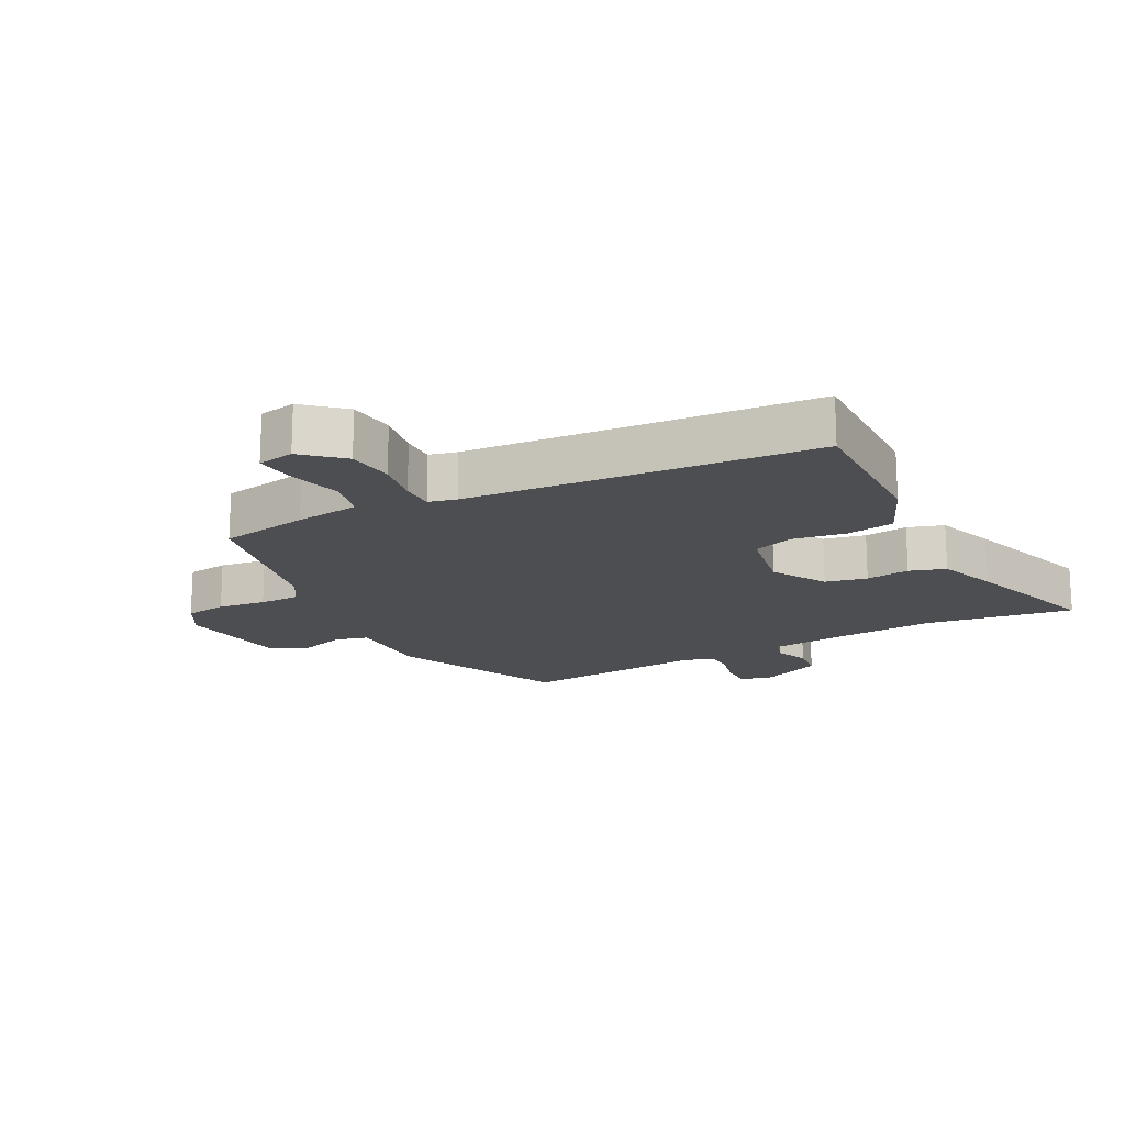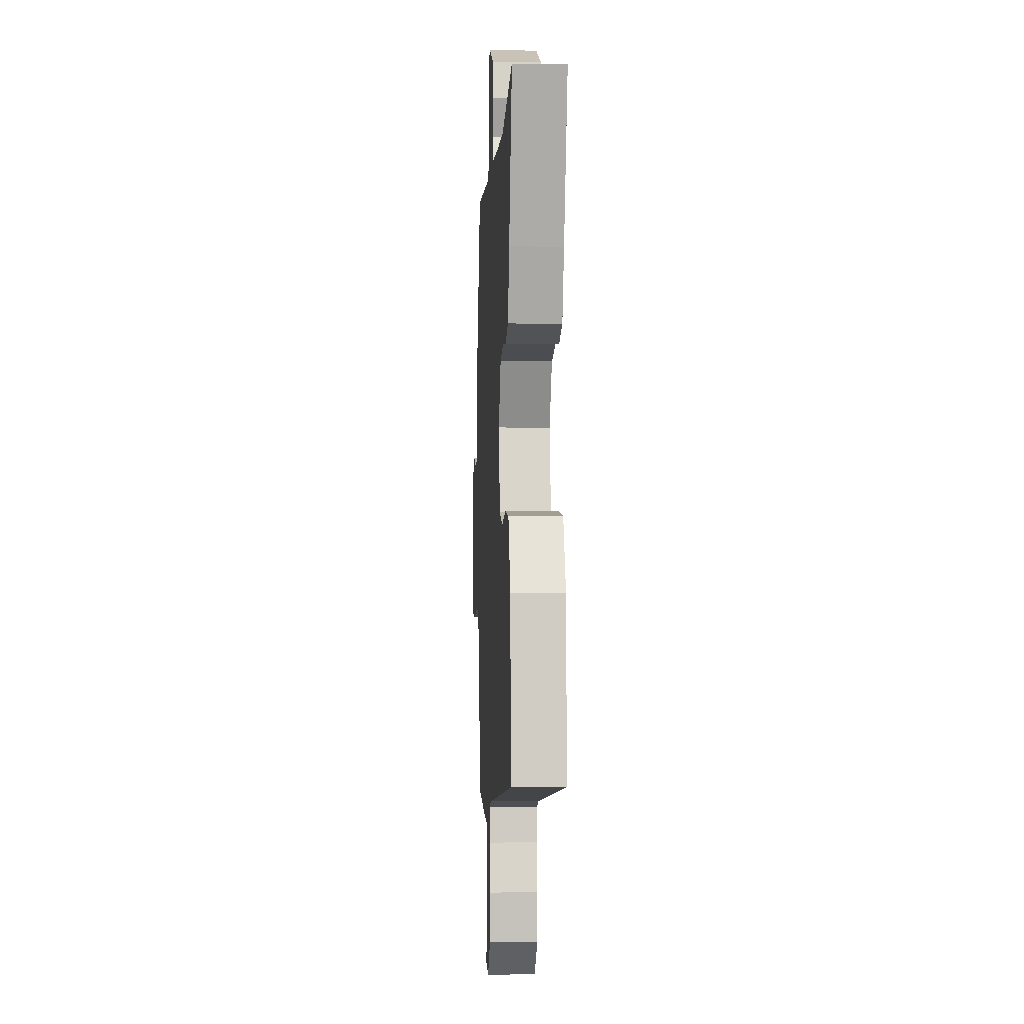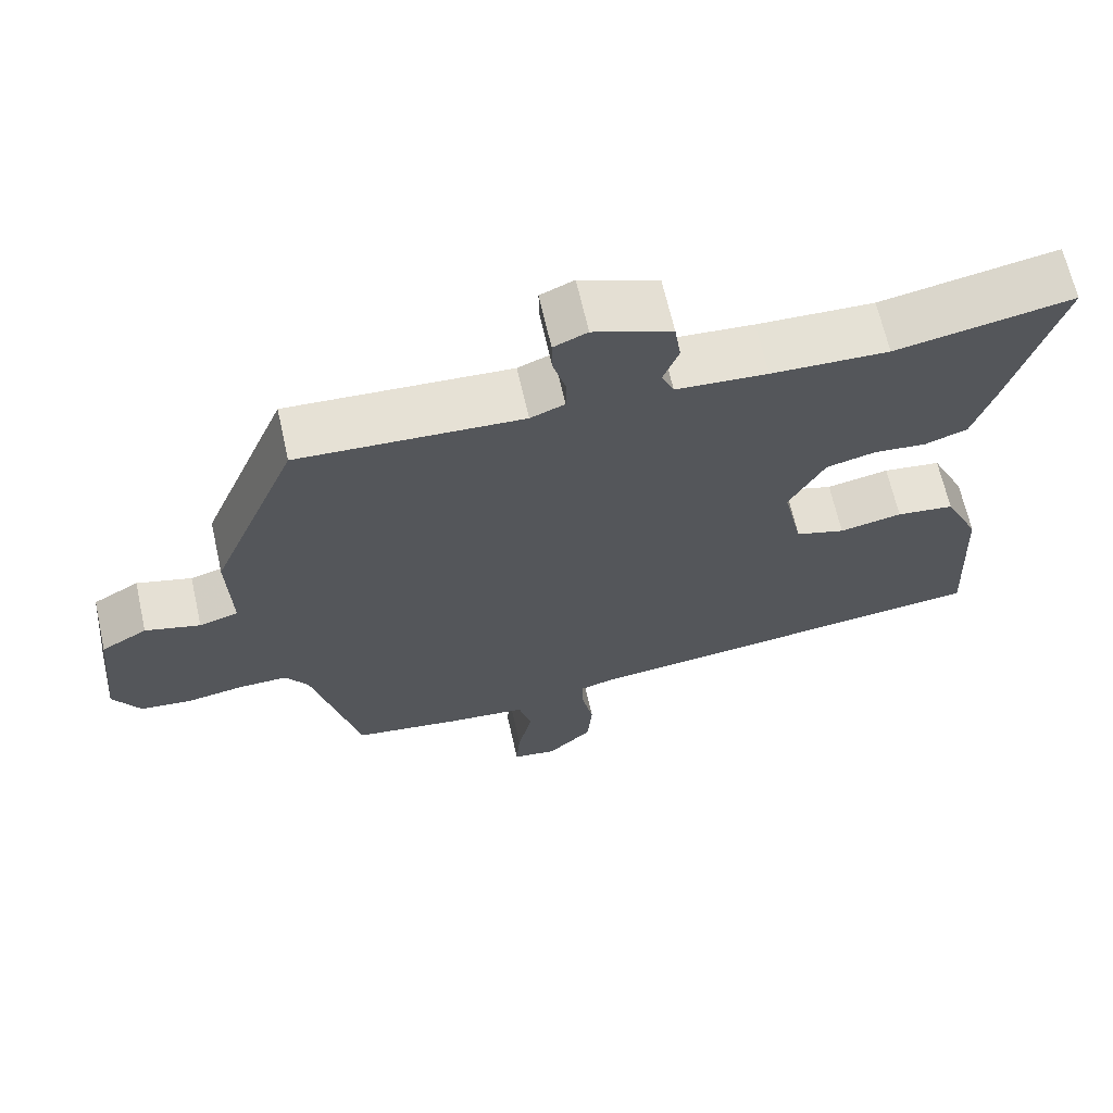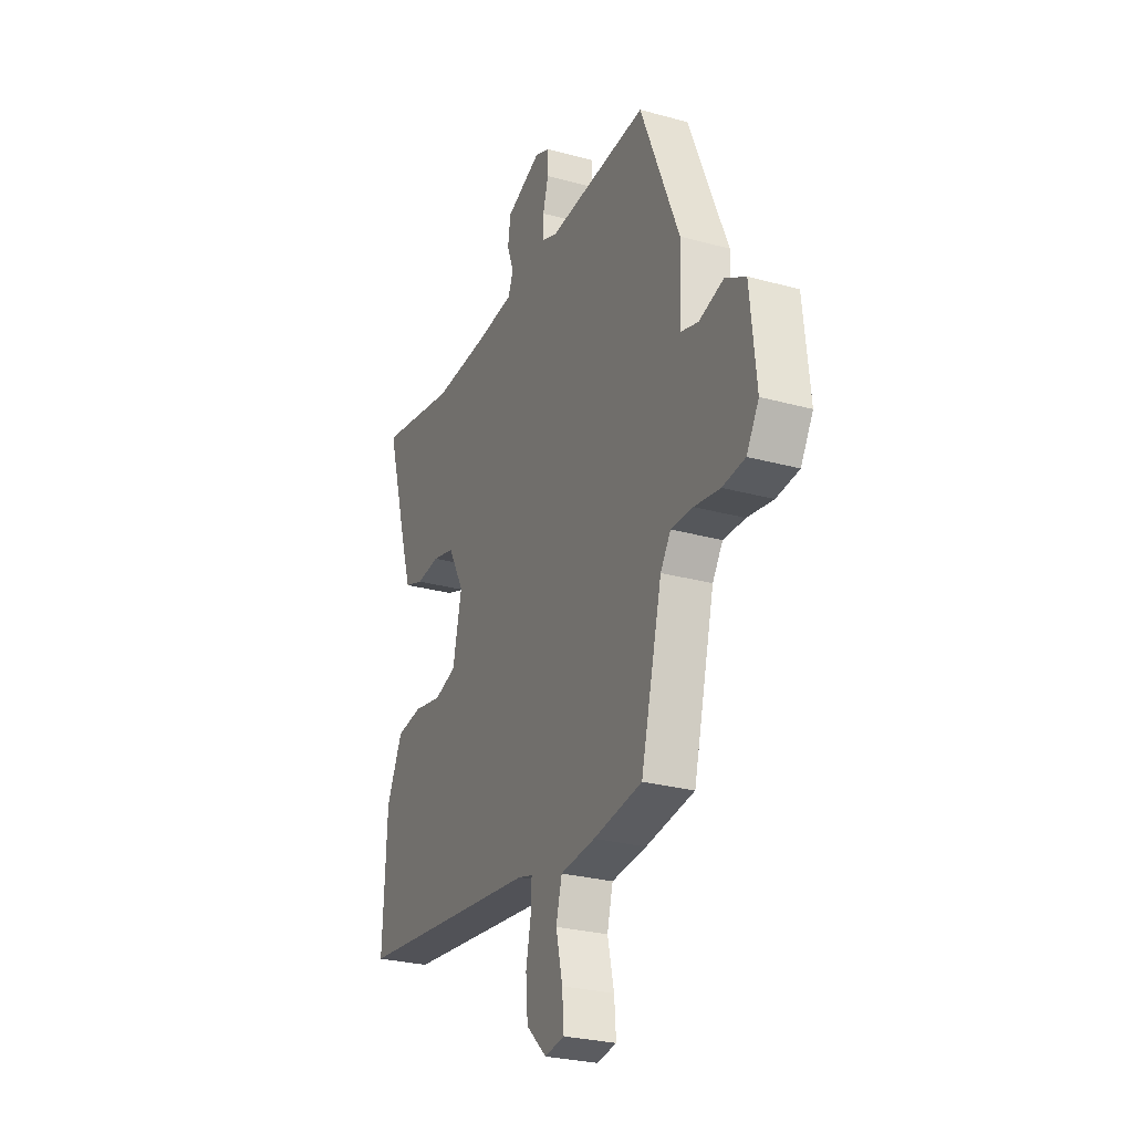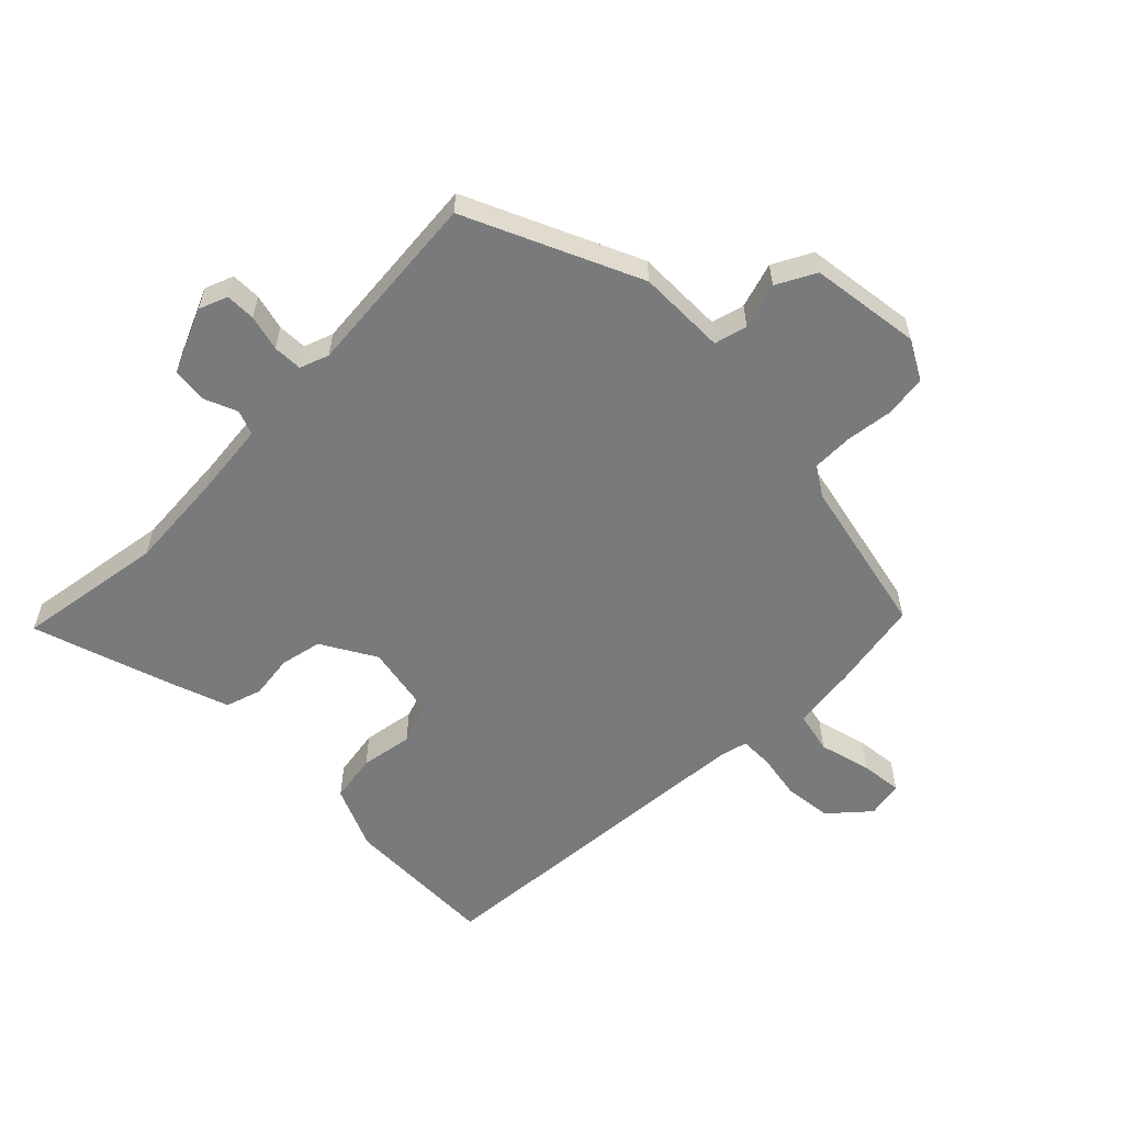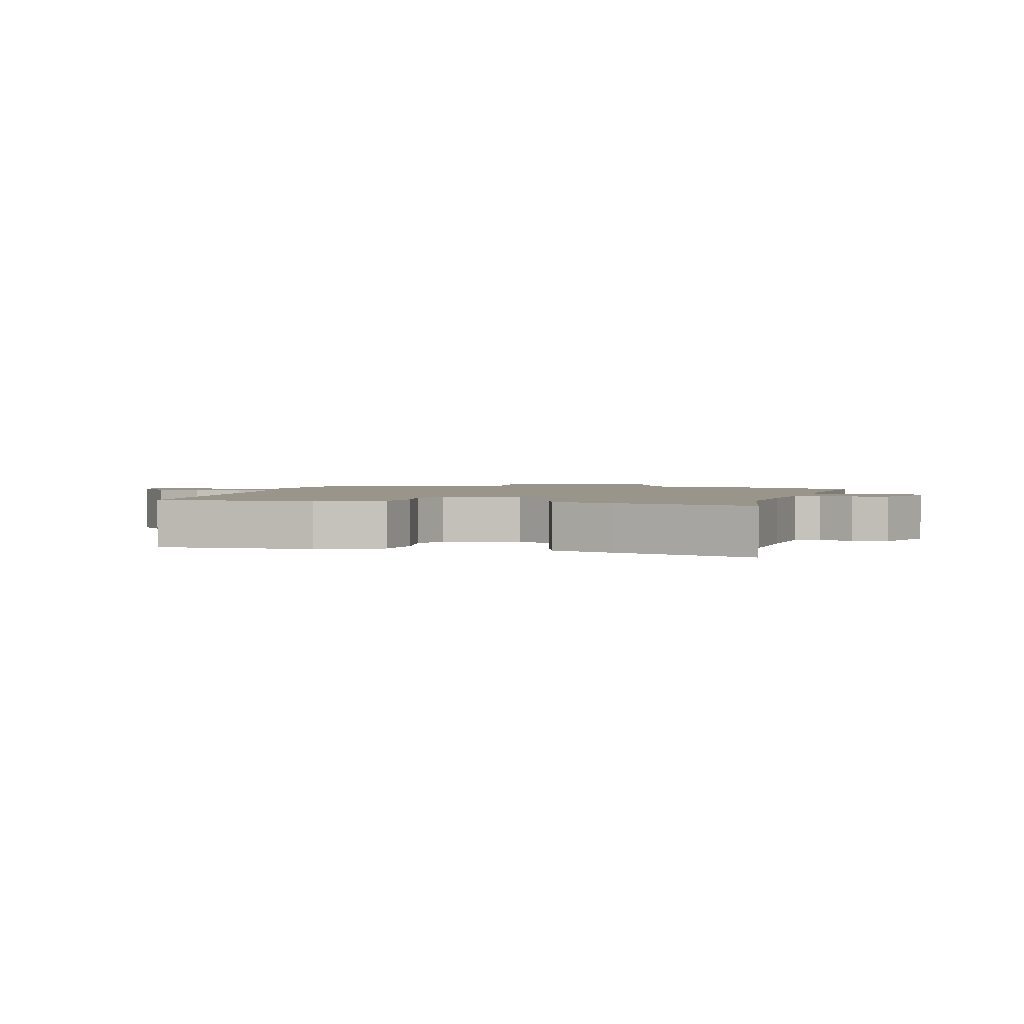
<metadata>
{"format":"obj","ext":"obj","renderer":"f3d","projection":"perspective","resolution":1024,"background":"white","views":[{"elev":-17.2,"azim":-150.4,"up":"+Y"},{"elev":-2.3,"azim":-93.1,"up":"+Z"},{"elev":66.1,"azim":167.3,"up":"+Z"},{"elev":-27.2,"azim":66.9,"up":"+Z"},{"elev":-58.0,"azim":46.7,"up":"+Y"},{"elev":2.0,"azim":-73.8,"up":"+Y"}]}
</metadata>
<code>
v -0.517 0.07 -0.395
v -0.505 0.07 -0.153
v -0.459 0.07 -0.055
v -0.383 0.07 -0.045
v -0.301 0.07 -0.061
v -0.236 0.07 -0.041
v -0.21 0.07 0.077
v -0.257 0.07 0.164
v -0.322 0.07 0.18
v -0.391 0.07 0.173
v -0.447 0.07 0.193
v -0.477 0.07 0.288
v -0.541 0.07 0.508
v -0.309 0.07 0.465
v -0.155 0.07 0.471
v -0.035 0.07 0.48
v -0.019 0.07 0.518
v -0.039 0.07 0.571
v -0.031 0.07 0.626
v 0.072 0.07 0.667
v 0.116 0.07 0.648
v 0.115 0.07 0.601
v 0.099 0.07 0.545
v 0.099 0.07 0.499
v 0.144 0.07 0.481
v 0.437 0.07 0.498
v 0.55 0.07 0.223
v 0.545 0.07 0.084
v 0.596 0.07 0.069
v 0.668 0.07 0.089
v 0.728 0.07 0.055
v 0.746 0.07 -0.12
v 0.71 0.07 -0.18
v 0.644 0.07 -0.187
v 0.569 0.07 -0.175
v 0.505 0.07 -0.174
v 0.475 0.07 -0.219
v 0.413 0.07 -0.468
v 0.271 0.07 -0.489
v 0.169 0.07 -0.499
v 0.152 0.07 -0.564
v 0.171 0.07 -0.647
v 0.176 0.07 -0.712
v 0.118 0.07 -0.721
v 0.059 0.07 -0.665
v 0.053 0.07 -0.591
v 0.068 0.07 -0.519
v 0.07 0.07 -0.467
v 0.027 0.07 -0.455
v -0.517 0 -0.395
v -0.505 0 -0.153
v -0.459 0 -0.055
v -0.383 0 -0.045
v -0.301 0 -0.061
v -0.236 0 -0.041
v -0.21 0 0.077
v -0.257 0 0.164
v -0.322 0 0.18
v -0.391 0 0.173
v -0.447 0 0.193
v -0.477 0 0.288
v -0.541 0 0.508
v -0.309 0 0.465
v -0.155 0 0.471
v -0.035 0 0.48
v -0.019 0 0.518
v -0.039 0 0.571
v -0.031 0 0.626
v 0.072 0 0.667
v 0.116 0 0.648
v 0.115 0 0.601
v 0.099 0 0.545
v 0.099 0 0.499
v 0.144 0 0.481
v 0.437 0 0.498
v 0.55 0 0.223
v 0.545 0 0.084
v 0.596 0 0.069
v 0.668 0 0.089
v 0.728 0 0.055
v 0.746 0 -0.12
v 0.71 0 -0.18
v 0.644 0 -0.187
v 0.569 0 -0.175
v 0.505 0 -0.174
v 0.475 0 -0.219
v 0.413 0 -0.468
v 0.271 0 -0.489
v 0.169 0 -0.499
v 0.152 0 -0.564
v 0.171 0 -0.647
v 0.176 0 -0.712
v 0.118 0 -0.721
v 0.059 0 -0.665
v 0.053 0 -0.591
v 0.068 0 -0.519
v 0.07 0 -0.467
v 0.027 0 -0.455
f 44 45 46 47
f 44 47 48
f 41 42 43 44
f 41 44 48
f 40 41 48
f 37 38 39 40
f 36 37 40 48
f 32 33 34 35
f 32 35 36
f 29 30 31 32
f 28 29 32 36
f 25 26 27 28
f 24 25 28 36
f 20 21 22 23
f 20 23 24
f 17 18 19 20
f 16 17 20 24
f 11 12 13 14
f 9 10 11 14
f 8 9 14 15
f 7 8 15 16
f 2 3 4 5
f 49 1 2 5
f 49 5 6
f 24 36 48 49
f 16 24 49
f 6 7 16 49
f 96 95 94 93
f 97 96 93
f 93 92 91 90
f 97 93 90
f 97 90 89
f 89 88 87 86
f 97 89 86 85
f 84 83 82 81
f 85 84 81
f 81 80 79 78
f 85 81 78 77
f 77 76 75 74
f 85 77 74 73
f 72 71 70 69
f 73 72 69
f 69 68 67 66
f 73 69 66 65
f 63 62 61 60
f 63 60 59 58
f 64 63 58 57
f 65 64 57 56
f 54 53 52 51
f 54 51 50 98
f 55 54 98
f 98 97 85 73
f 98 73 65
f 98 65 56 55
f 1 50 51 2
f 2 51 52 3
f 3 52 53 4
f 4 53 54 5
f 5 54 55 6
f 6 55 56 7
f 7 56 57 8
f 8 57 58 9
f 9 58 59 10
f 10 59 60 11
f 11 60 61 12
f 12 61 62 13
f 13 62 63 14
f 14 63 64 15
f 15 64 65 16
f 16 65 66 17
f 17 66 67 18
f 18 67 68 19
f 19 68 69 20
f 20 69 70 21
f 21 70 71 22
f 22 71 72 23
f 23 72 73 24
f 24 73 74 25
f 25 74 75 26
f 26 75 76 27
f 27 76 77 28
f 28 77 78 29
f 29 78 79 30
f 30 79 80 31
f 31 80 81 32
f 32 81 82 33
f 33 82 83 34
f 34 83 84 35
f 35 84 85 36
f 36 85 86 37
f 37 86 87 38
f 38 87 88 39
f 39 88 89 40
f 40 89 90 41
f 41 90 91 42
f 42 91 92 43
f 43 92 93 44
f 44 93 94 45
f 45 94 95 46
f 46 95 96 47
f 47 96 97 48
f 48 97 98 49
f 49 98 50 1

</code>
